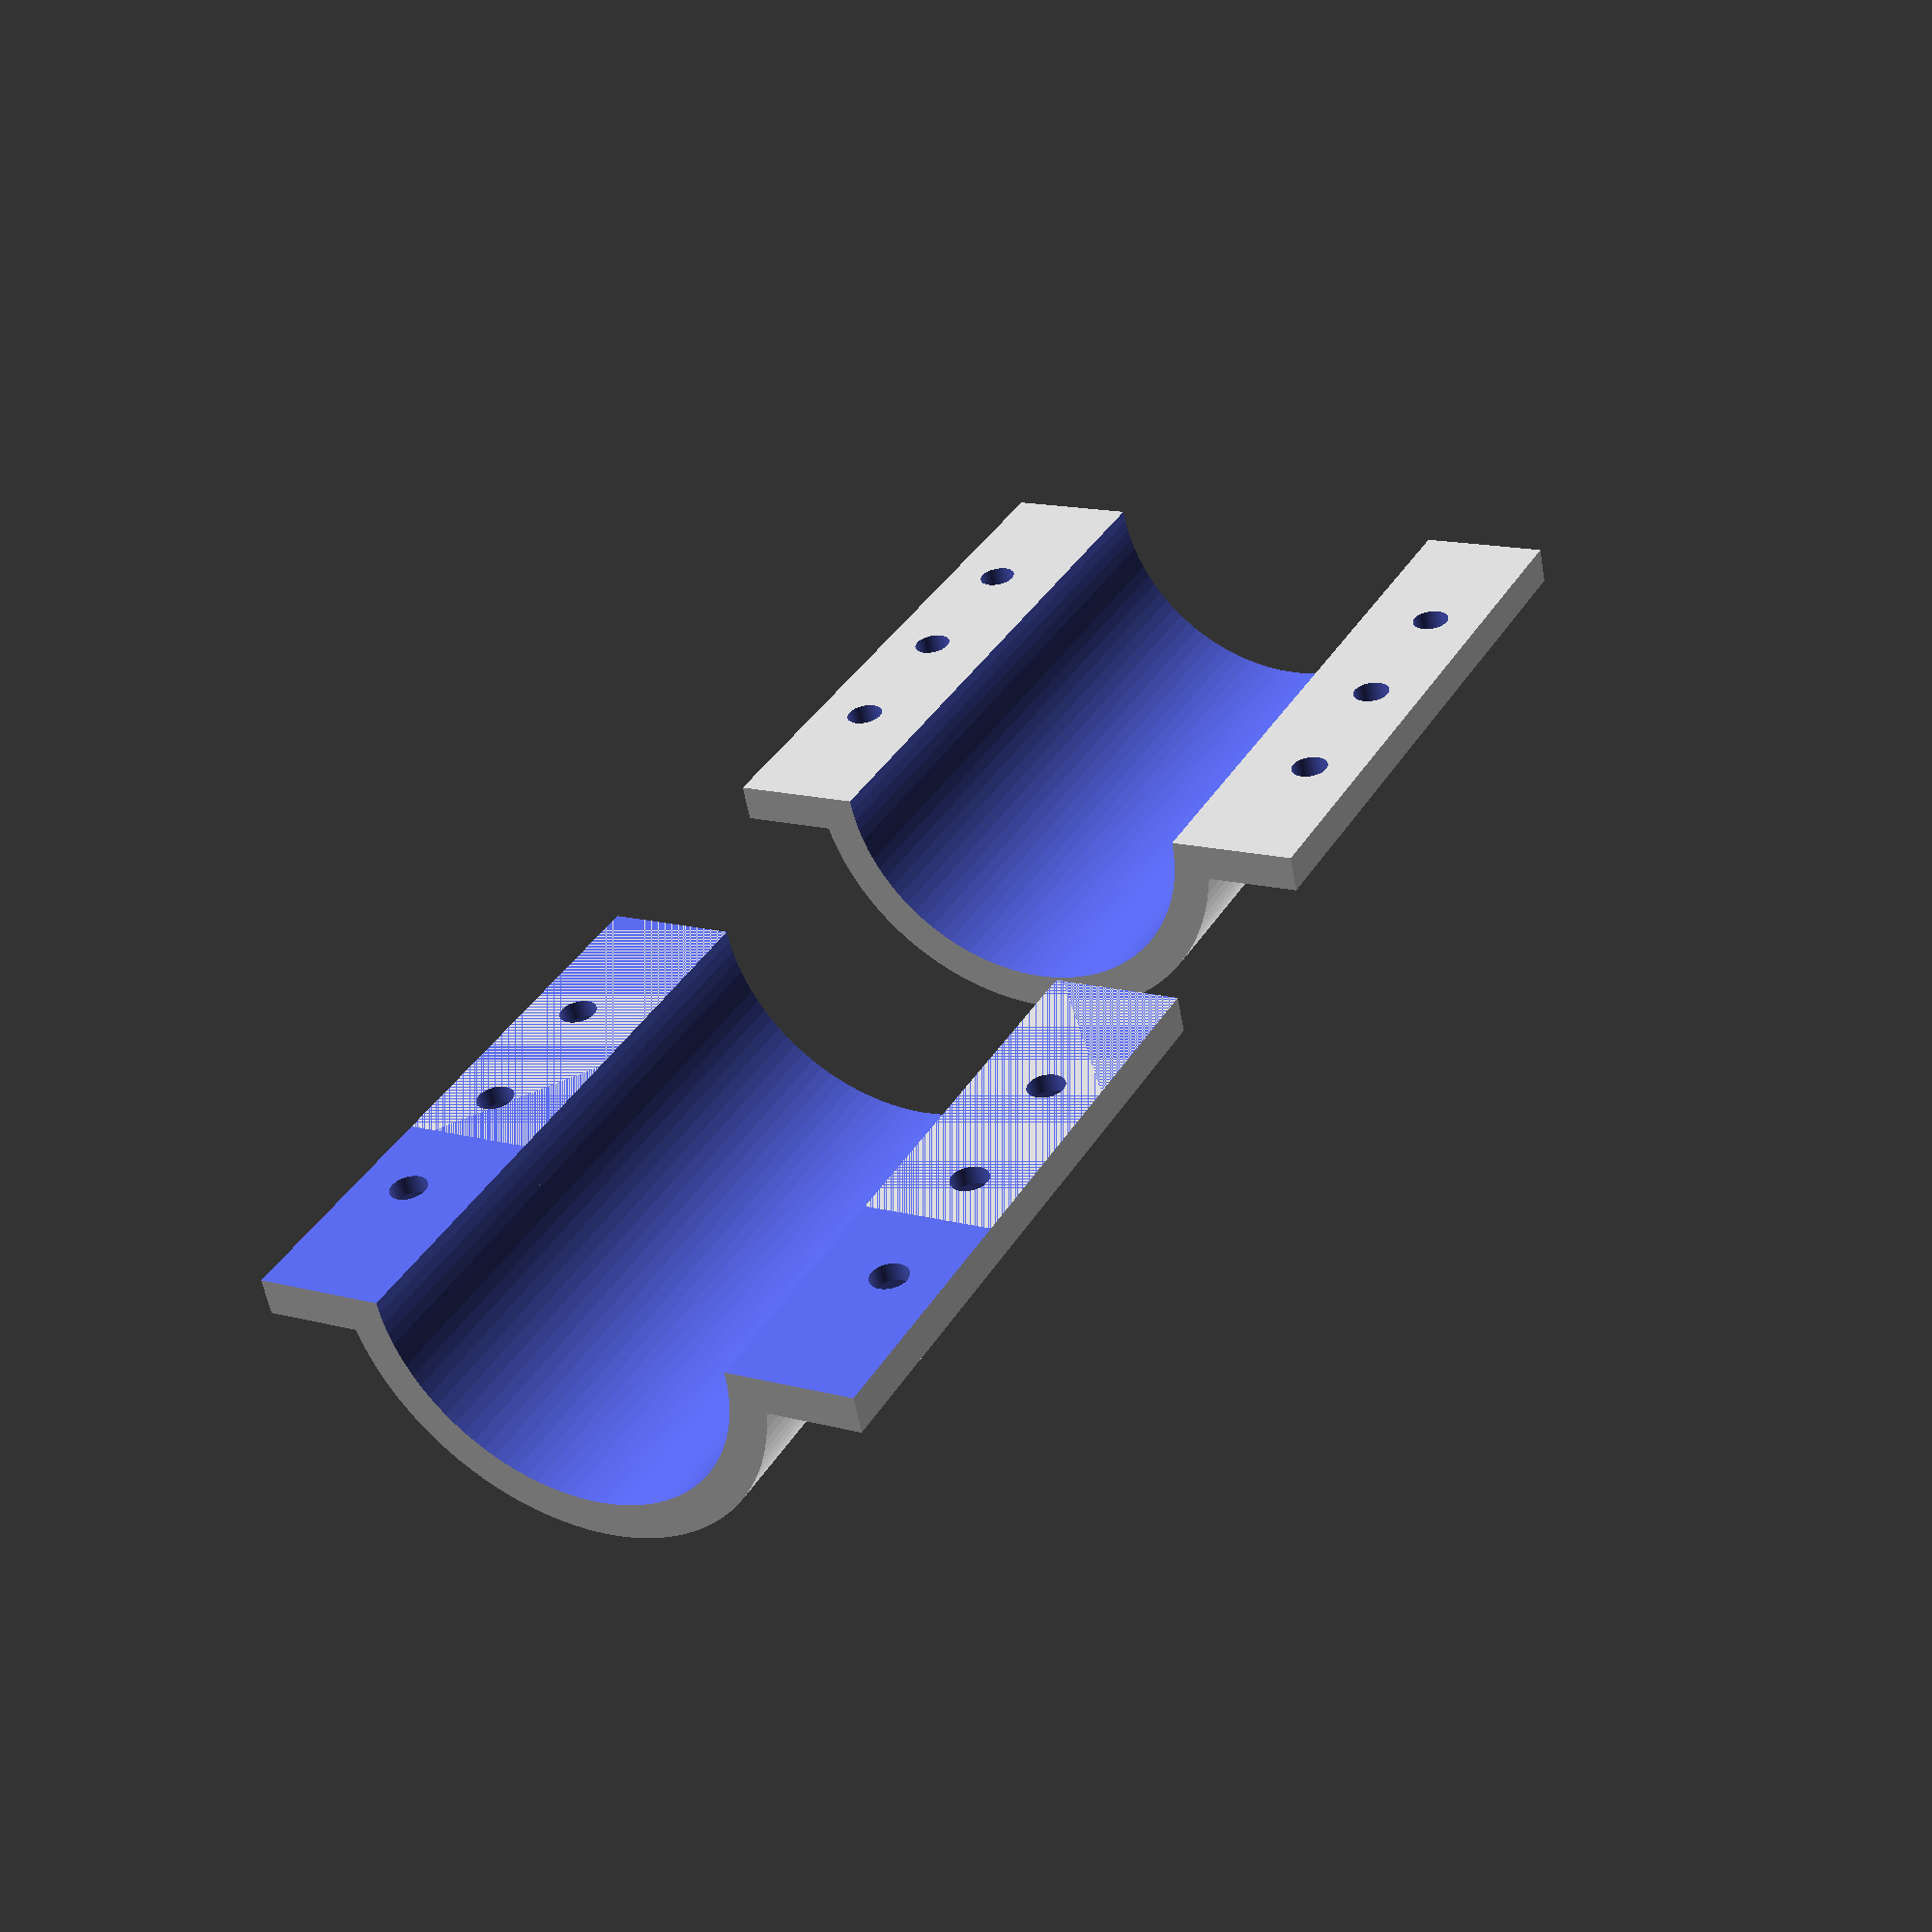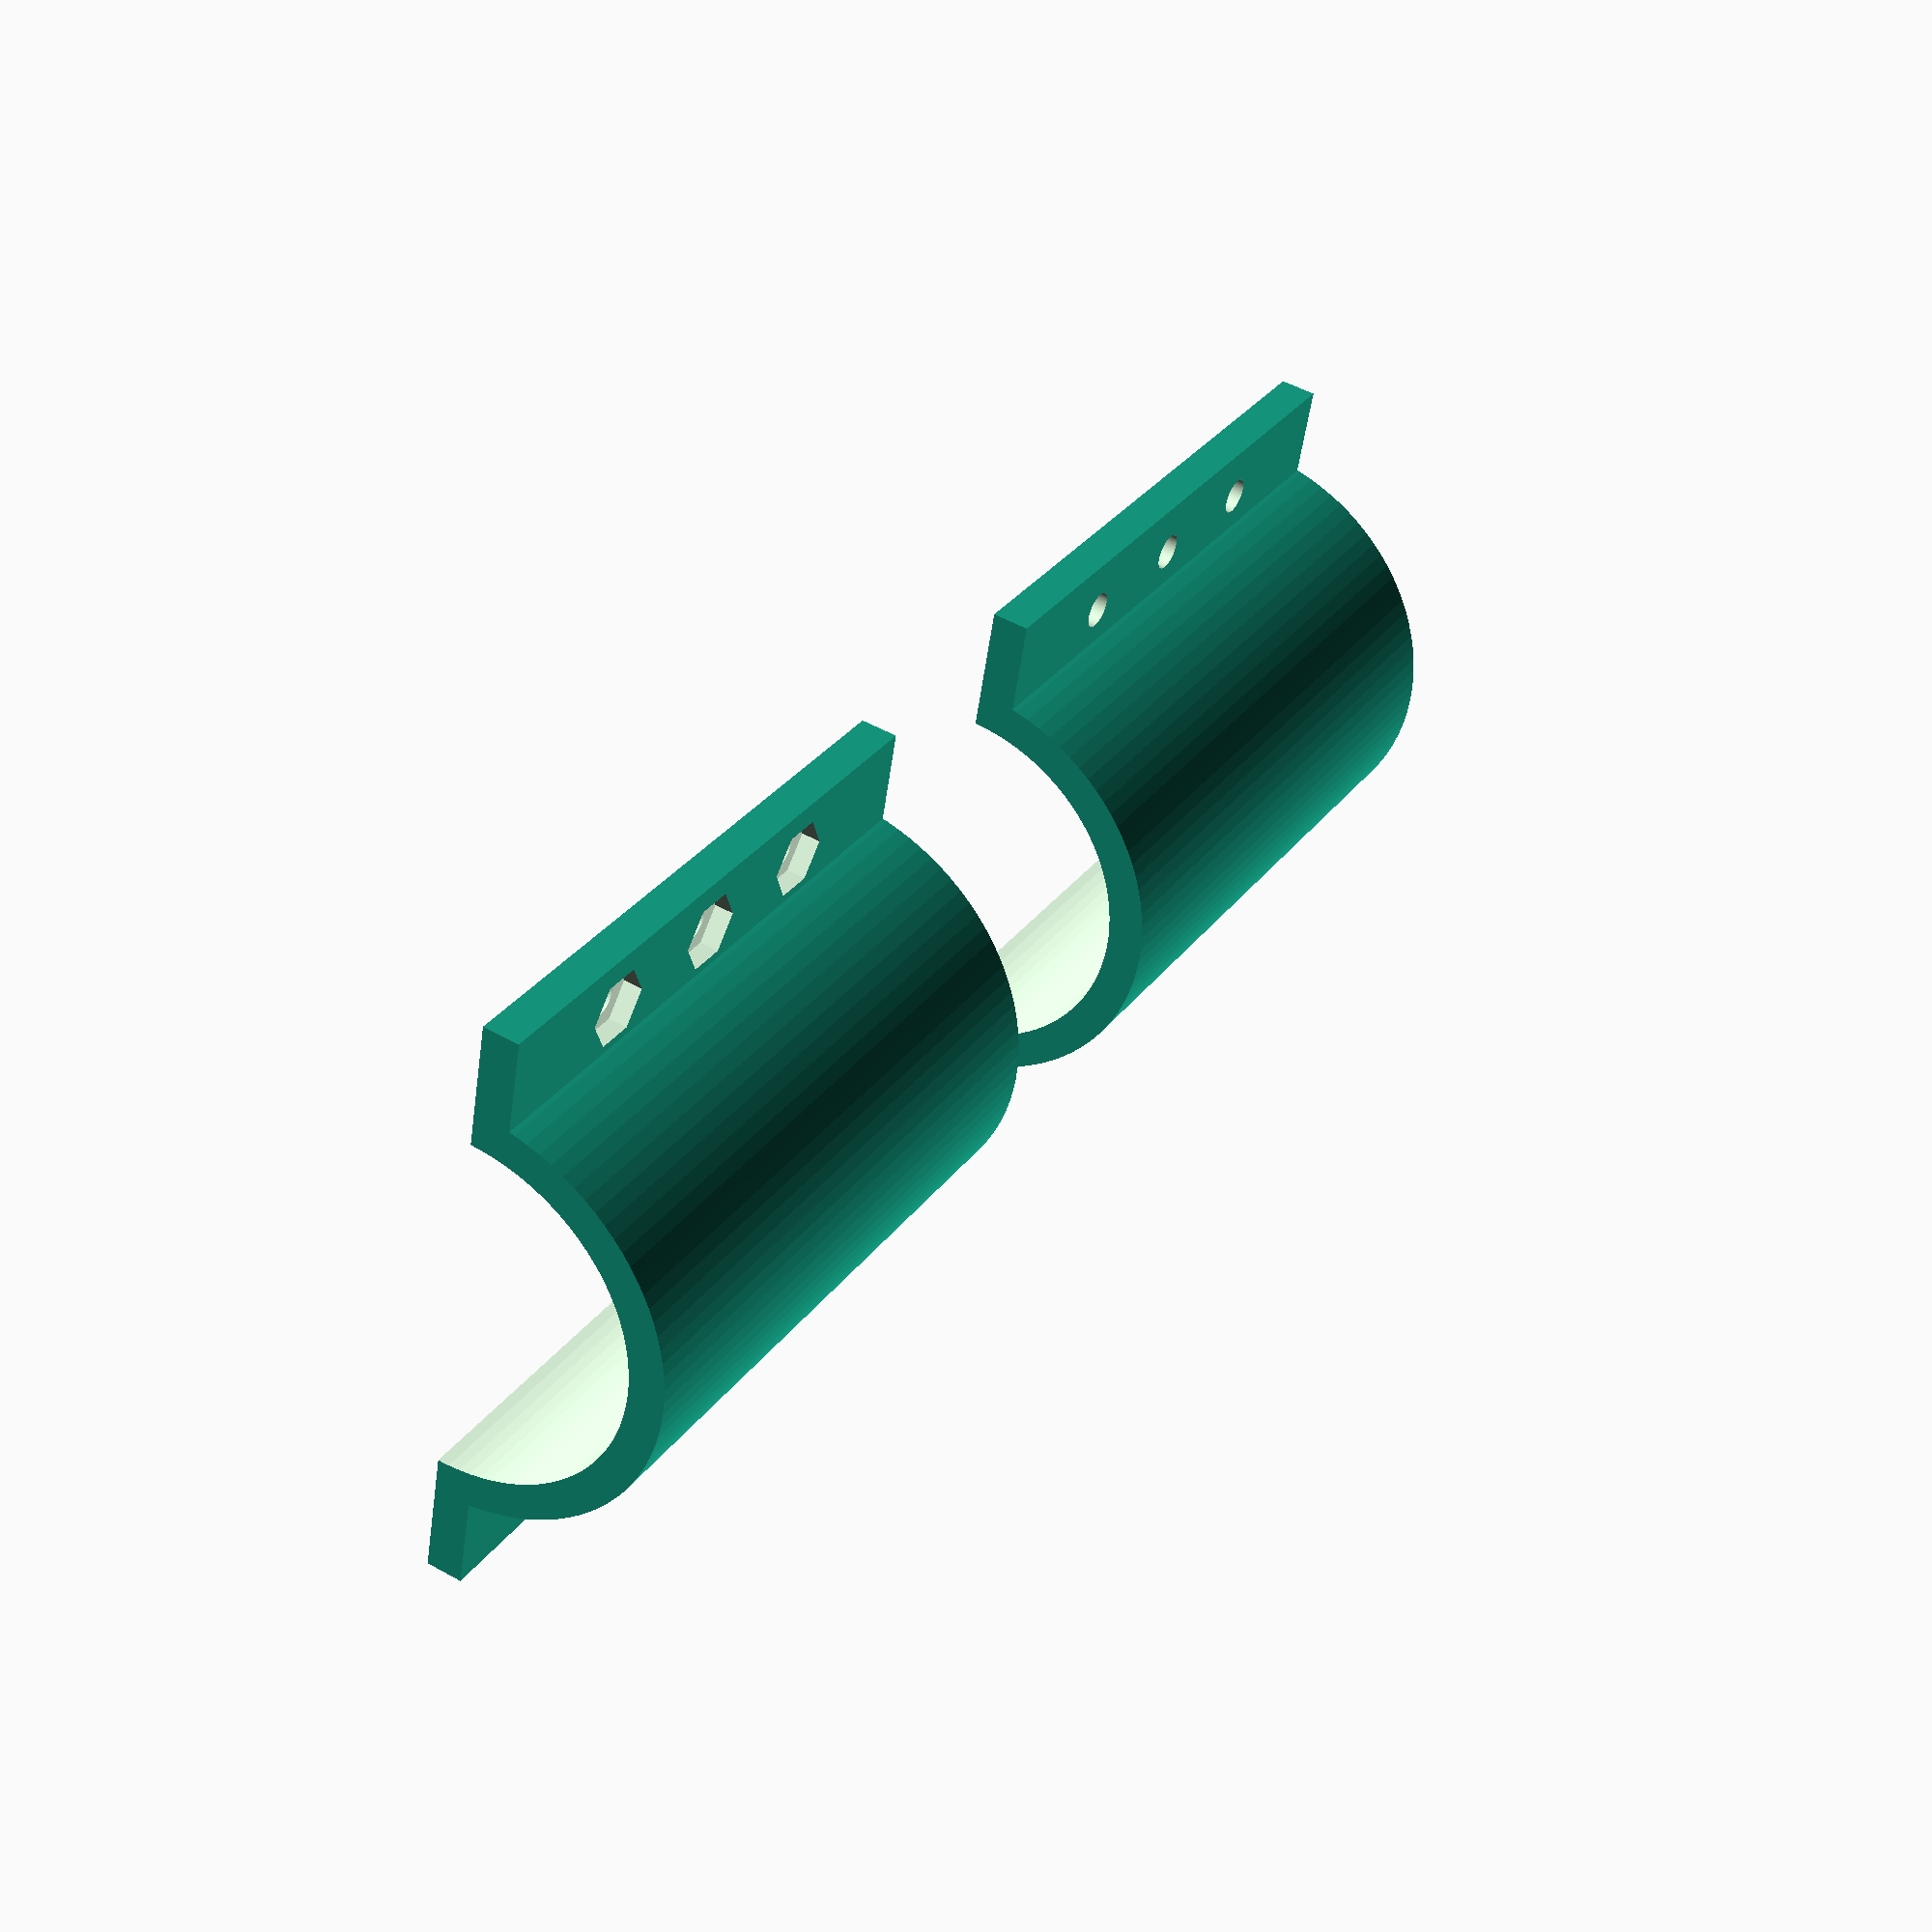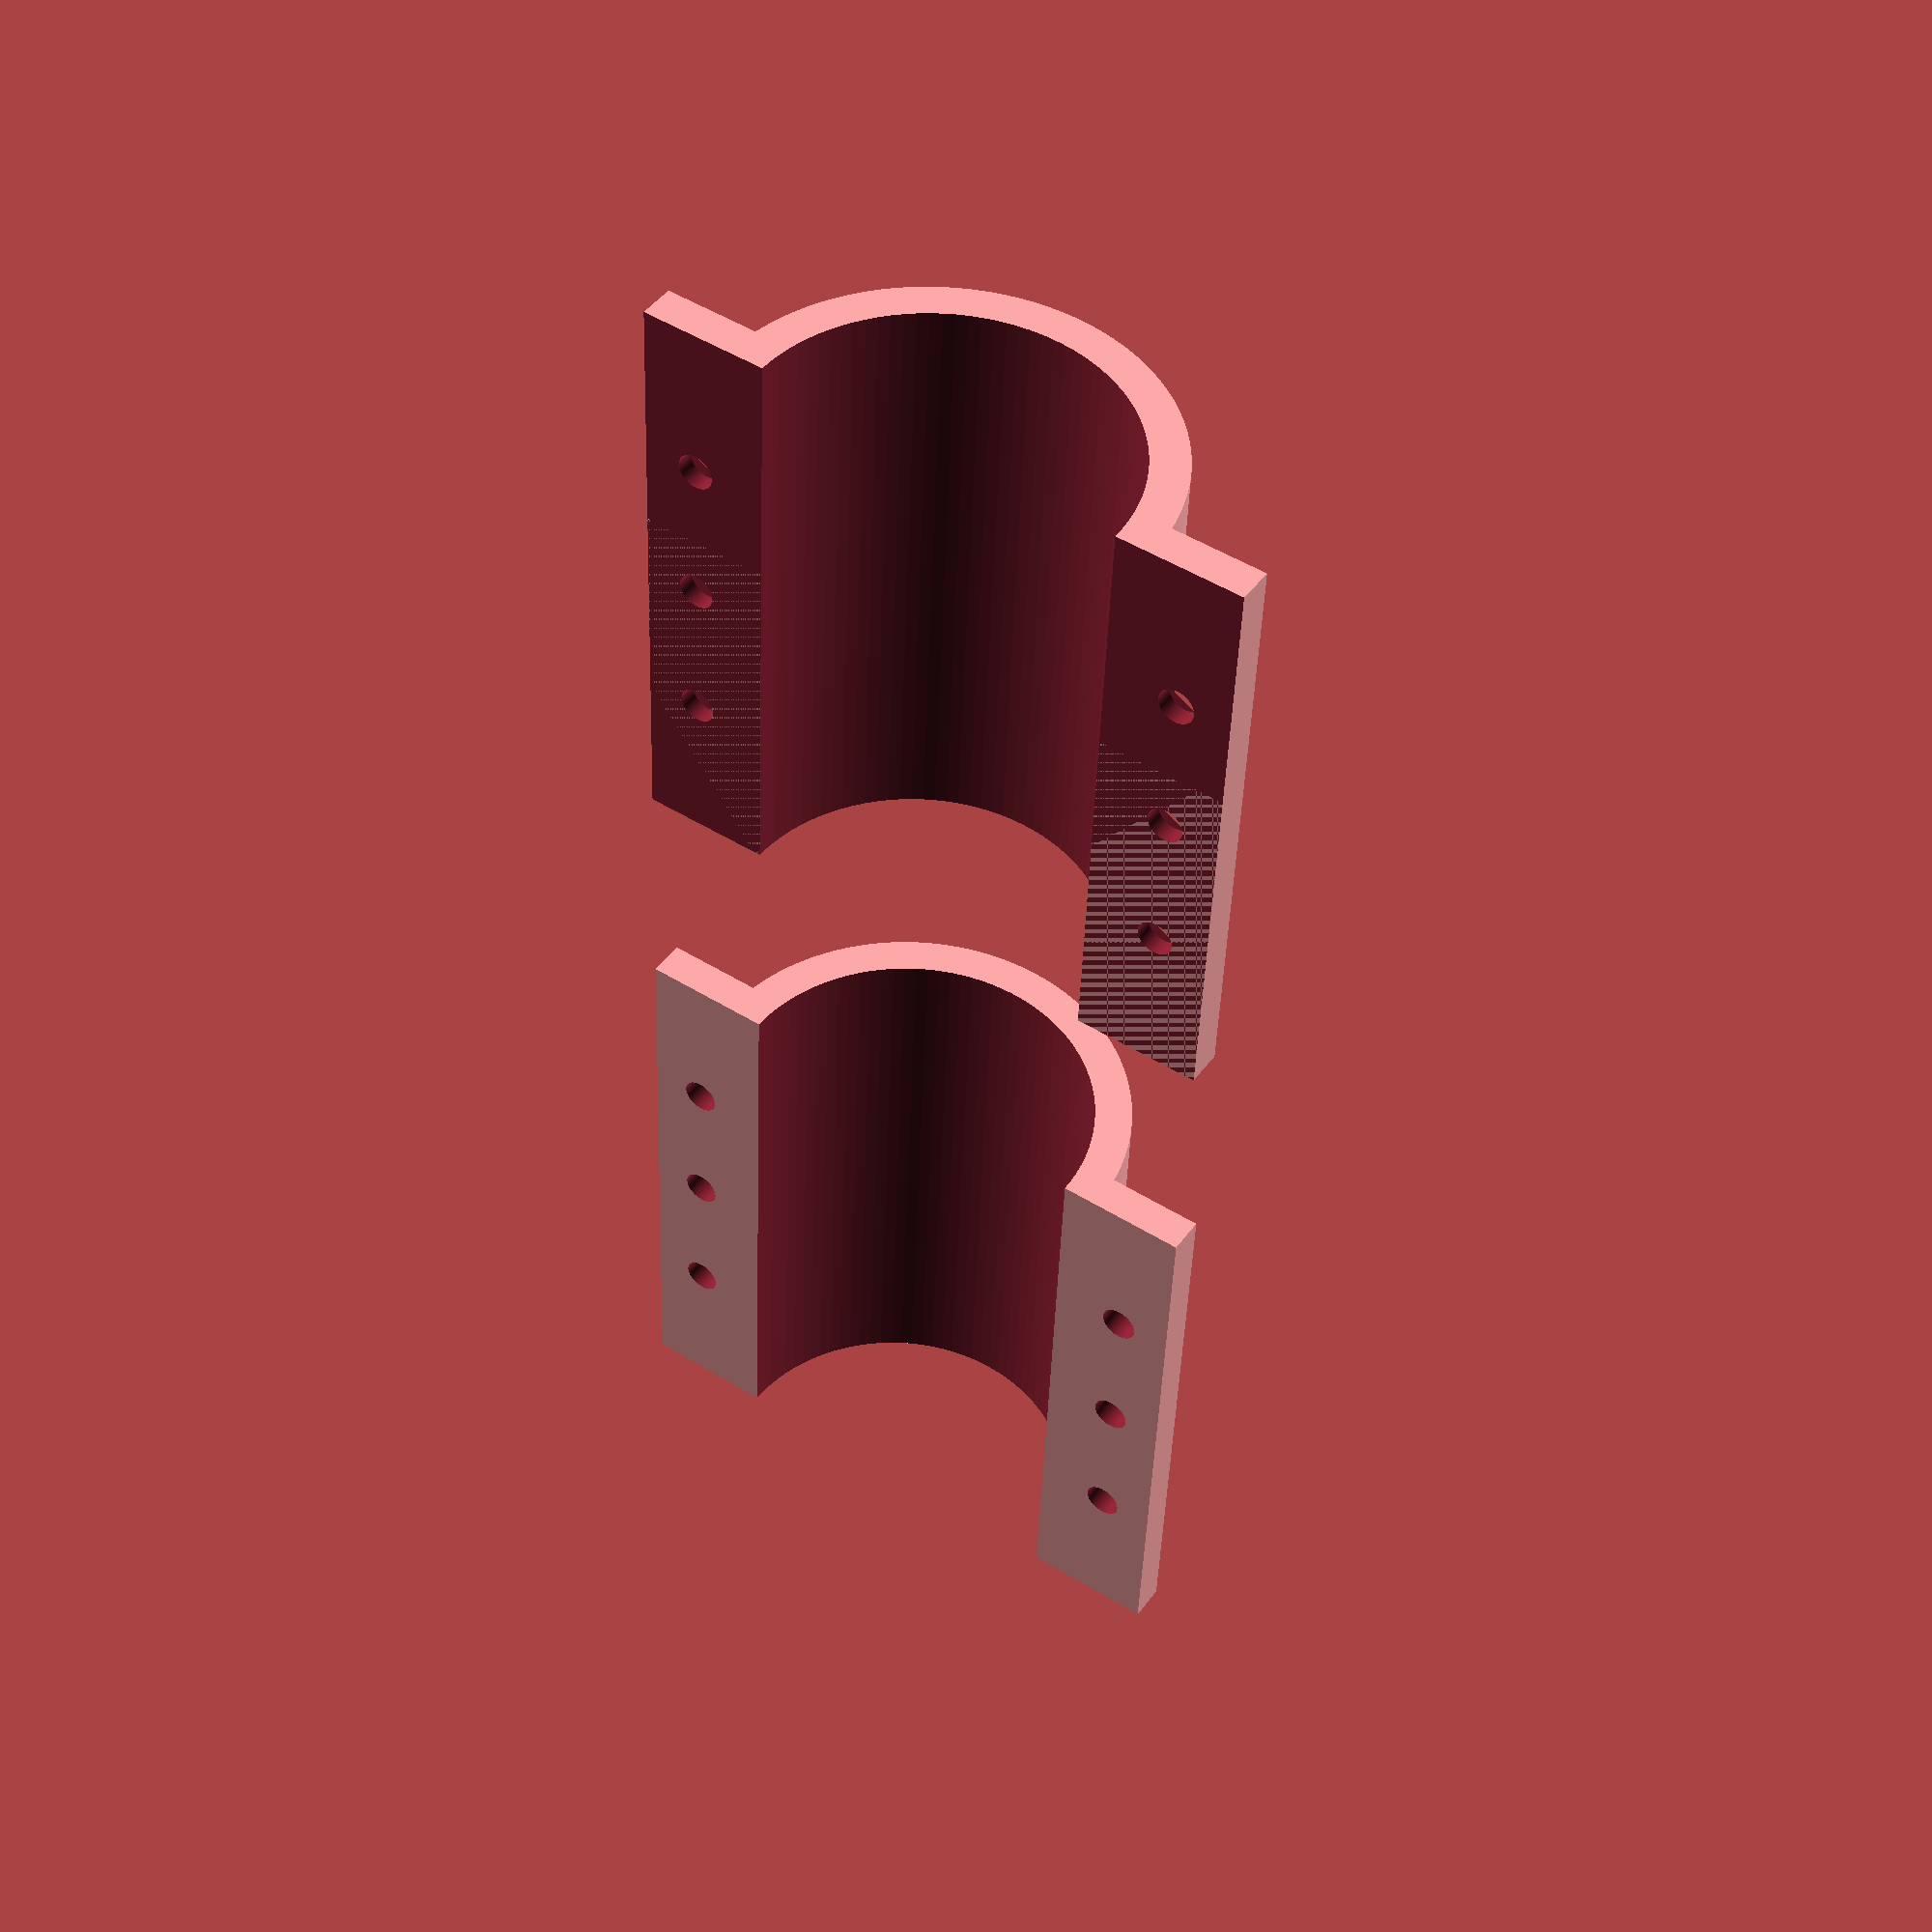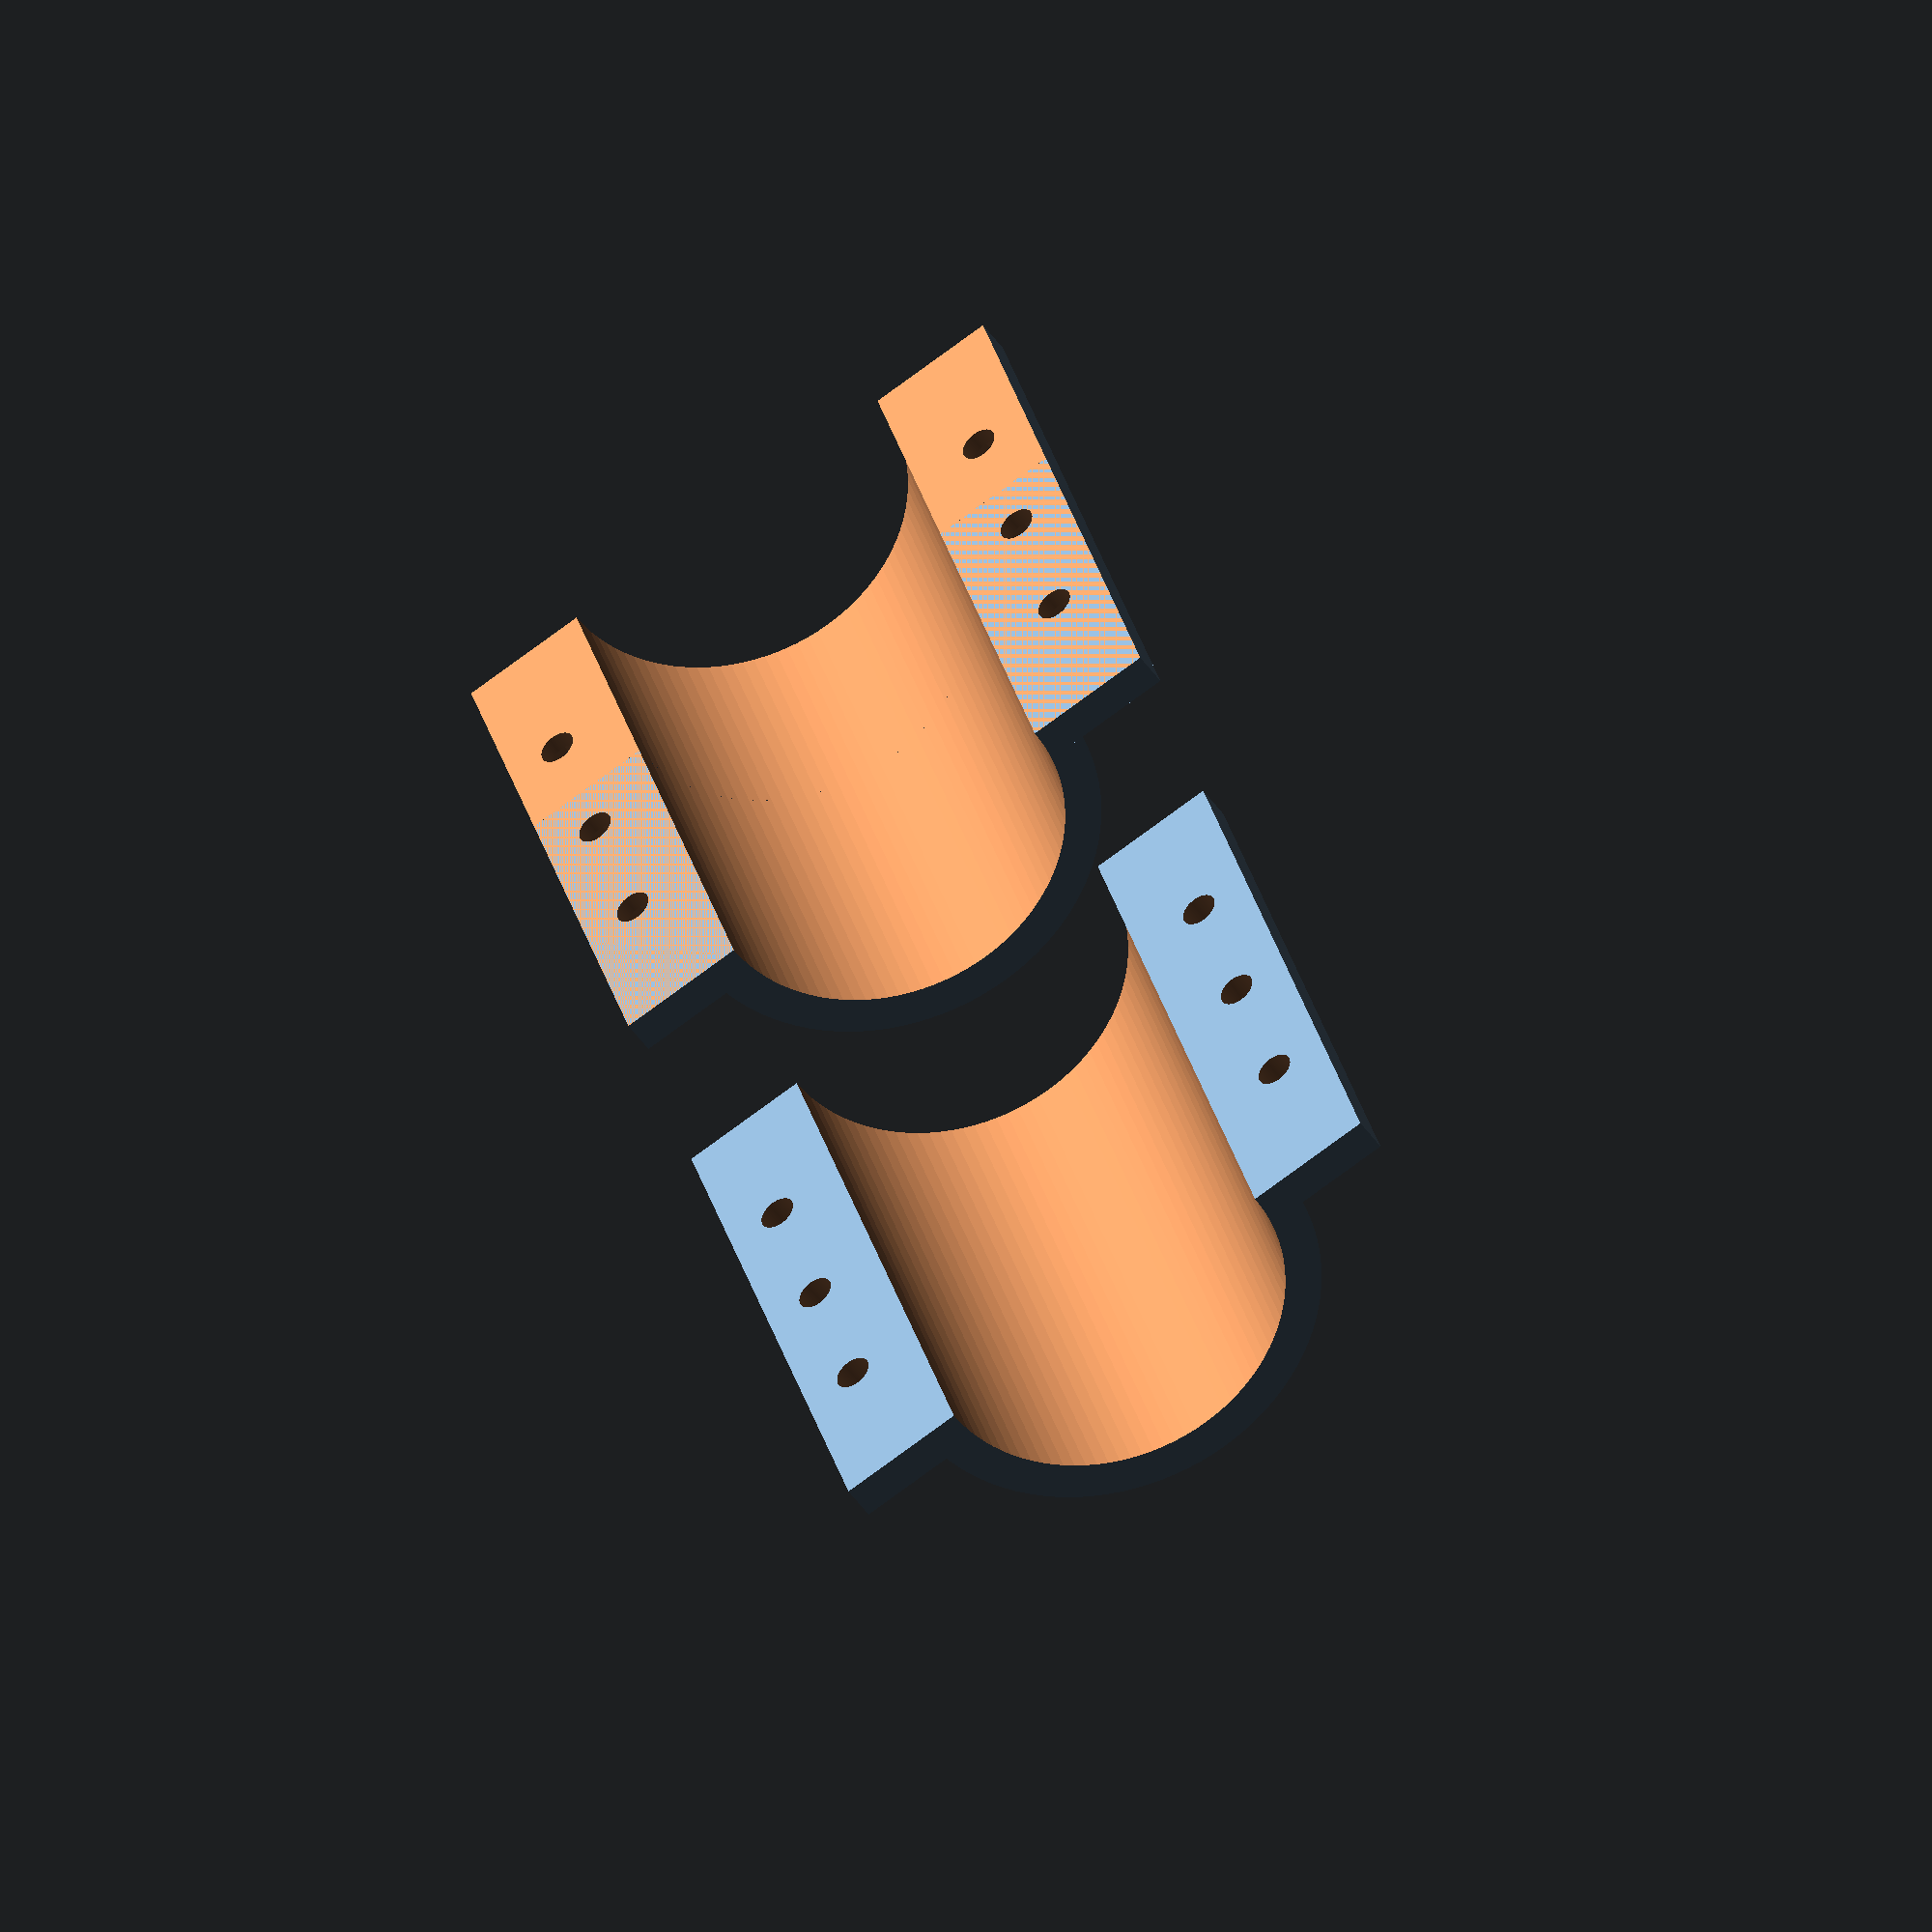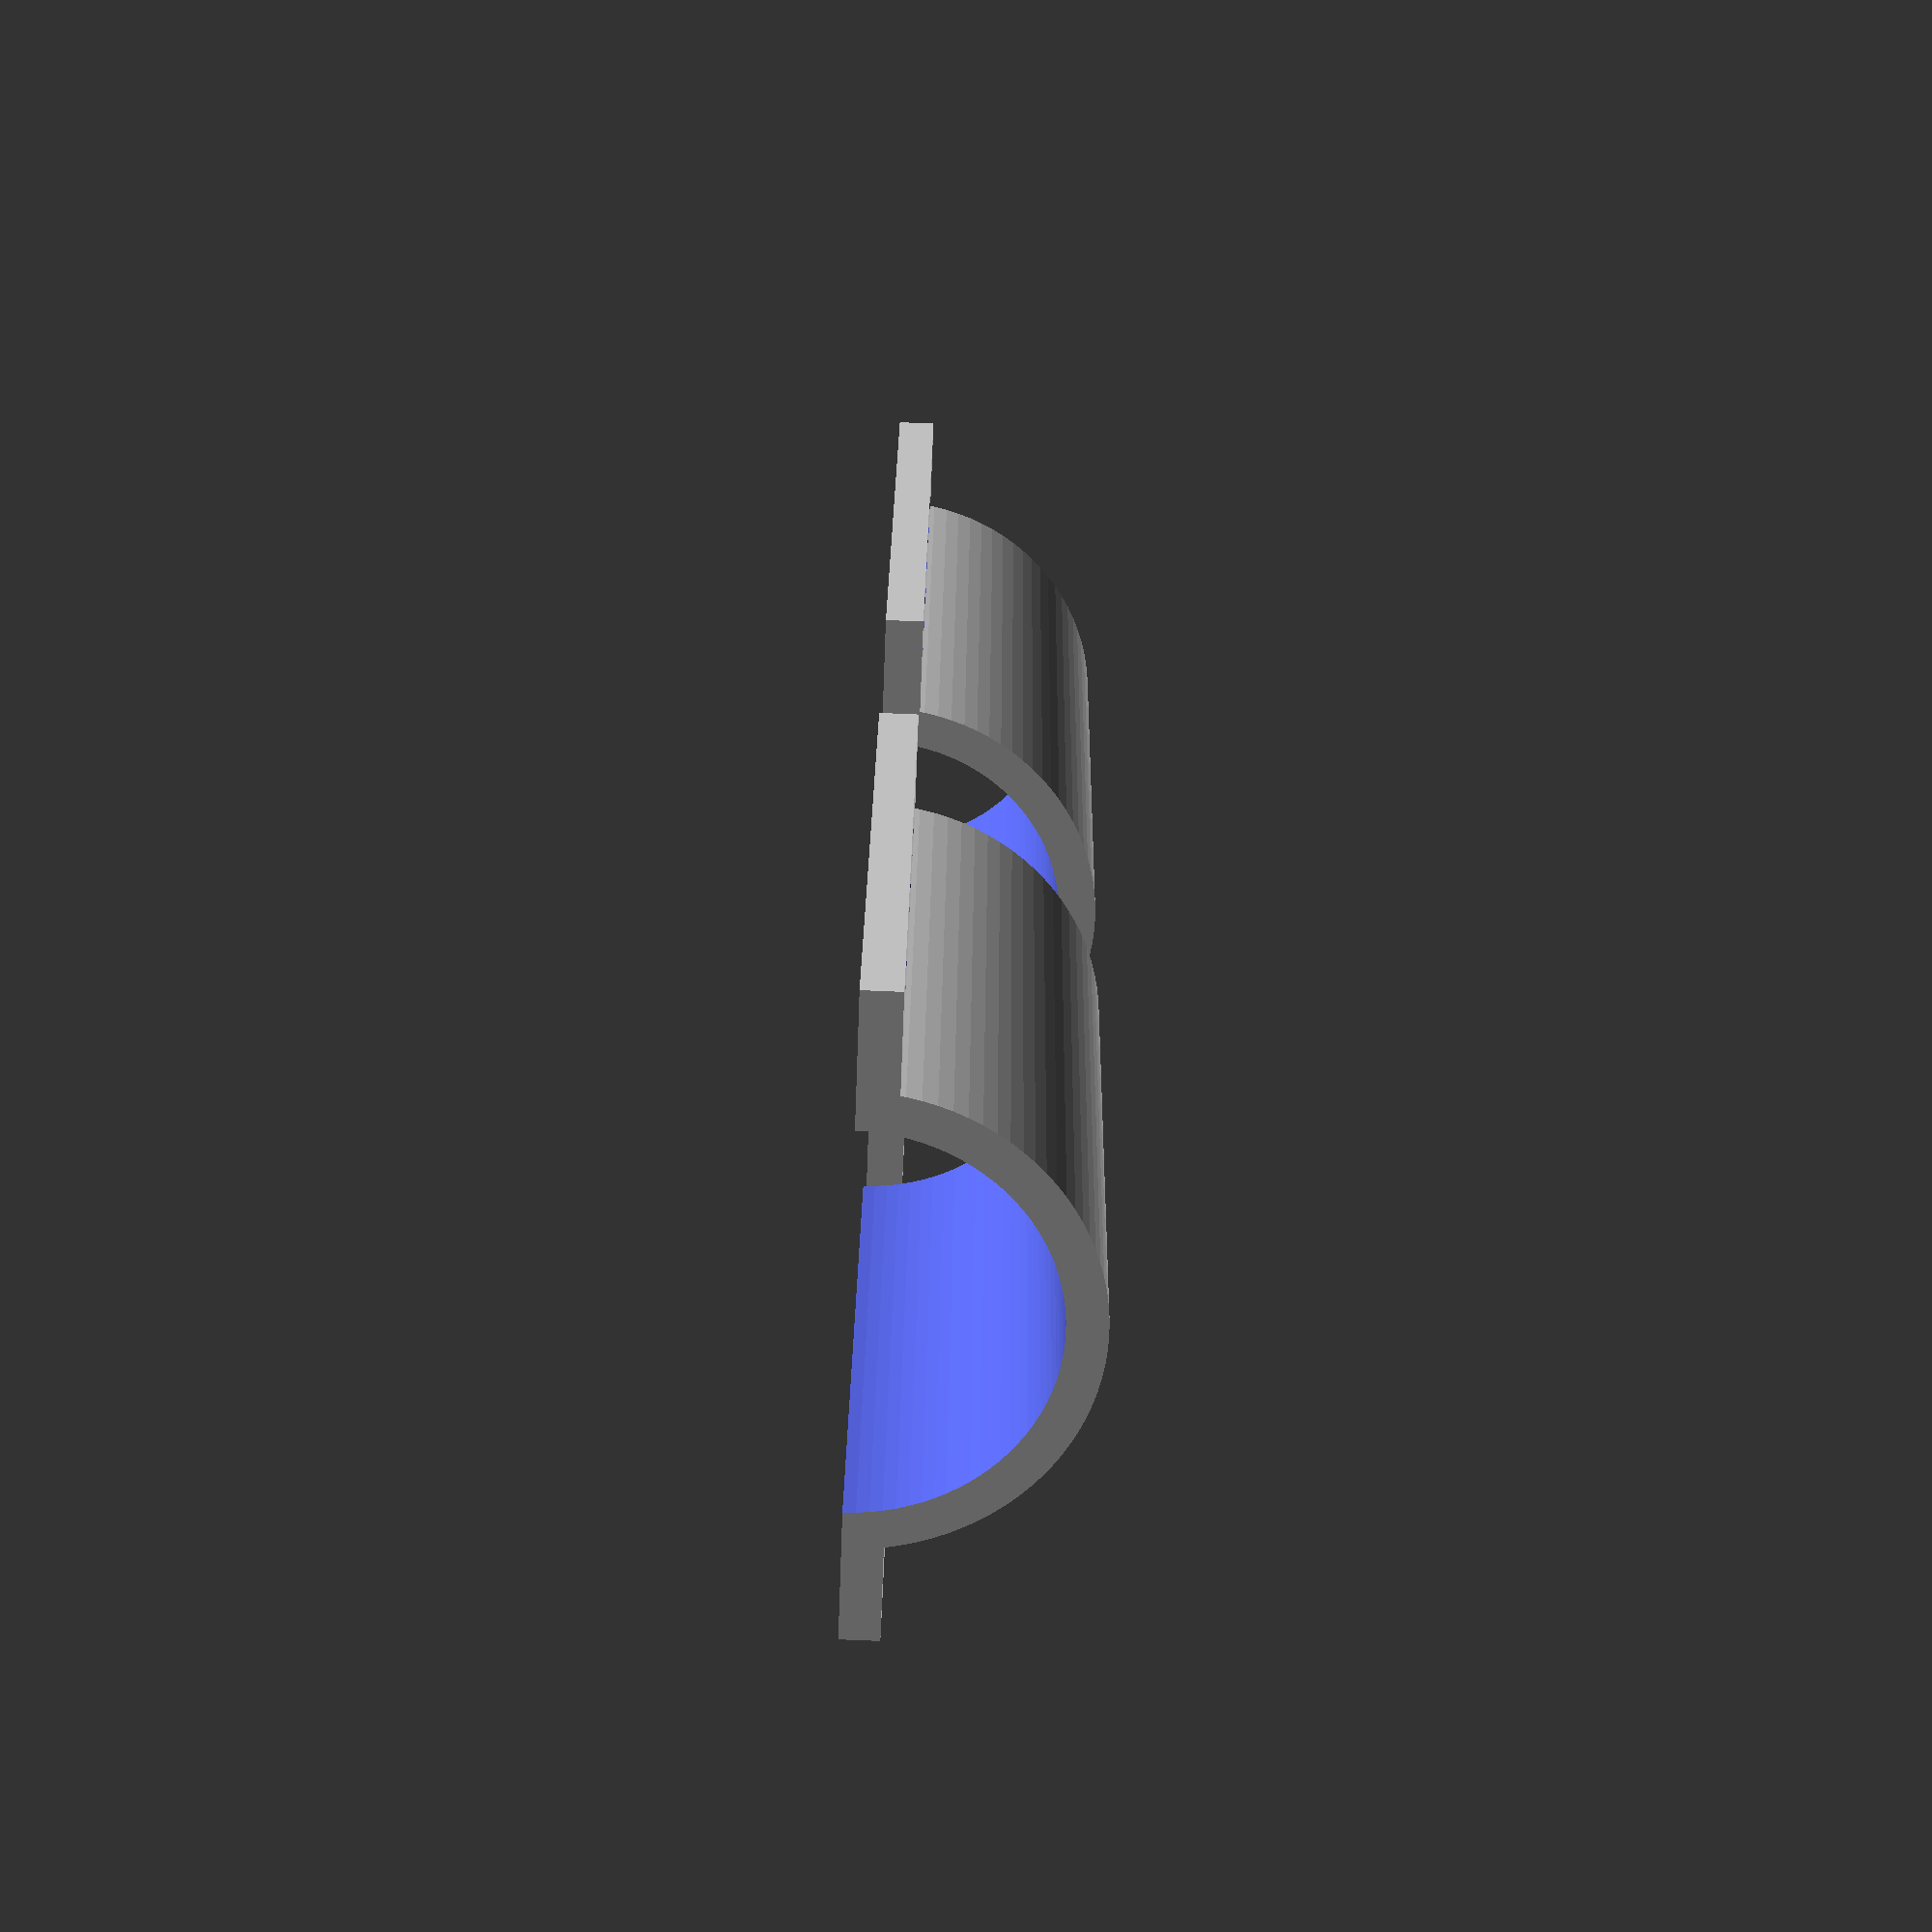
<openscad>
// This is an improved version of the "Parametric Clamp/Shell/Connector" by bardiir.
// Now it is possible to provide a distance from an edge to the first and the last screw.
// Modification made by Marko22 from thingiverse. See all my designs: https://www.thingiverse.com/Marko22/designs

//Clamp inner diameter
clamp_id = 30; //[1:200]

//Clamp height
clamp_h = 50; //[1:200]

//Wall Thickness
wall = 3; //[1:20]

//Diameter of screw holes
screw_d = 3; //[1:15]

//Count of screw holes to be places alongside each side
screws = 3; //[0:20]

//Diameter of nut trap (set to 0 to disable)
nut_d = 6; //[0:20]

//Distance for the first and the last screw from the edge
screwDistanceFromEdge = 10; //[0:100]

translate([-(clamp_h+10),0,0])
rotate([0,90,0])
difference() {
clamp();
translate([0,-(clamp_id+wall*16)/2,-0.01])
cube([clamp_id+wall,clamp_id+wall*16,clamp_h*2]);
}

translate([clamp_h+10,0,0])
rotate([0,-90,0])
intersection() {
clamp();
translate([0,-(clamp_id+wall*16)/2,0])
cube([clamp_id+wall,clamp_id+wall*16,clamp_h*2]);
}

module clamp() {

    difference() {
        cylinder(d=clamp_id+wall*2,h=clamp_h,$fn=100);
        translate([0,0,-1])
        cylinder(d=clamp_id,h=clamp_h+2,$fn=100);
    }
    
    translate([0,clamp_id/2+screw_d+wall,clamp_h/2])
    plate();
    
    translate([0,-(clamp_id/2+screw_d+wall),clamp_h/2])
    plate();

}

module plate()
{
    difference() {
        cube([wall*2,screw_d+wall*2,clamp_h], center=true);
        
        if(screws > 1)
        {
            h = (clamp_h - wall*2 - screwDistanceFromEdge*2) / (screws - 1);
            
            for(i=[0:screws-1])
            {
                translate([0,0,-screwDistanceFromEdge + clamp_h/2-wall-(h*i)])
                screwhole();
            }
        }
        else if(screws == 1)
        {
            screwhole();
        }
    }
}

module screwhole()
{        
    rotate([0,90,0])
    union() {
        cylinder(d=screw_d, h=wall*2+0.5, $fn=100, center=true);
        translate([0,0,-wall*0.75])
            cylinder(d=nut_d, h=wall/2+0.05, $fn=6, center=true);
    }
}
</openscad>
<views>
elev=237.6 azim=61.3 roll=349.8 proj=p view=wireframe
elev=130.0 azim=195.5 roll=238.4 proj=p view=solid
elev=314.0 azim=87.6 roll=214.0 proj=p view=solid
elev=47.0 azim=107.4 roll=212.5 proj=o view=solid
elev=79.9 azim=75.4 roll=267.7 proj=p view=wireframe
</views>
